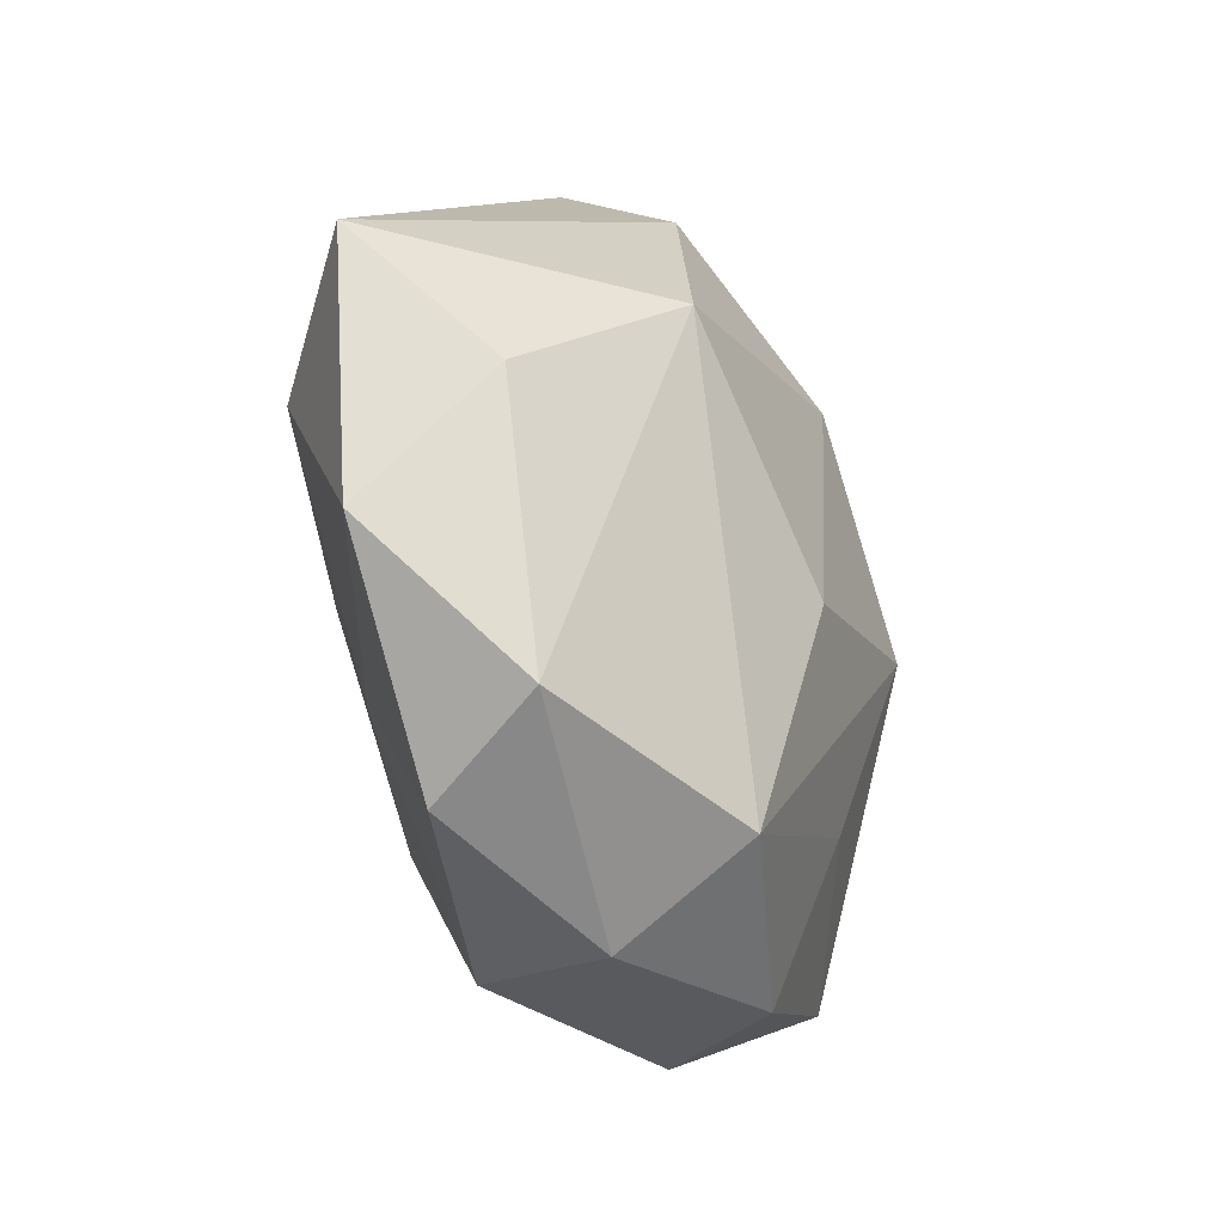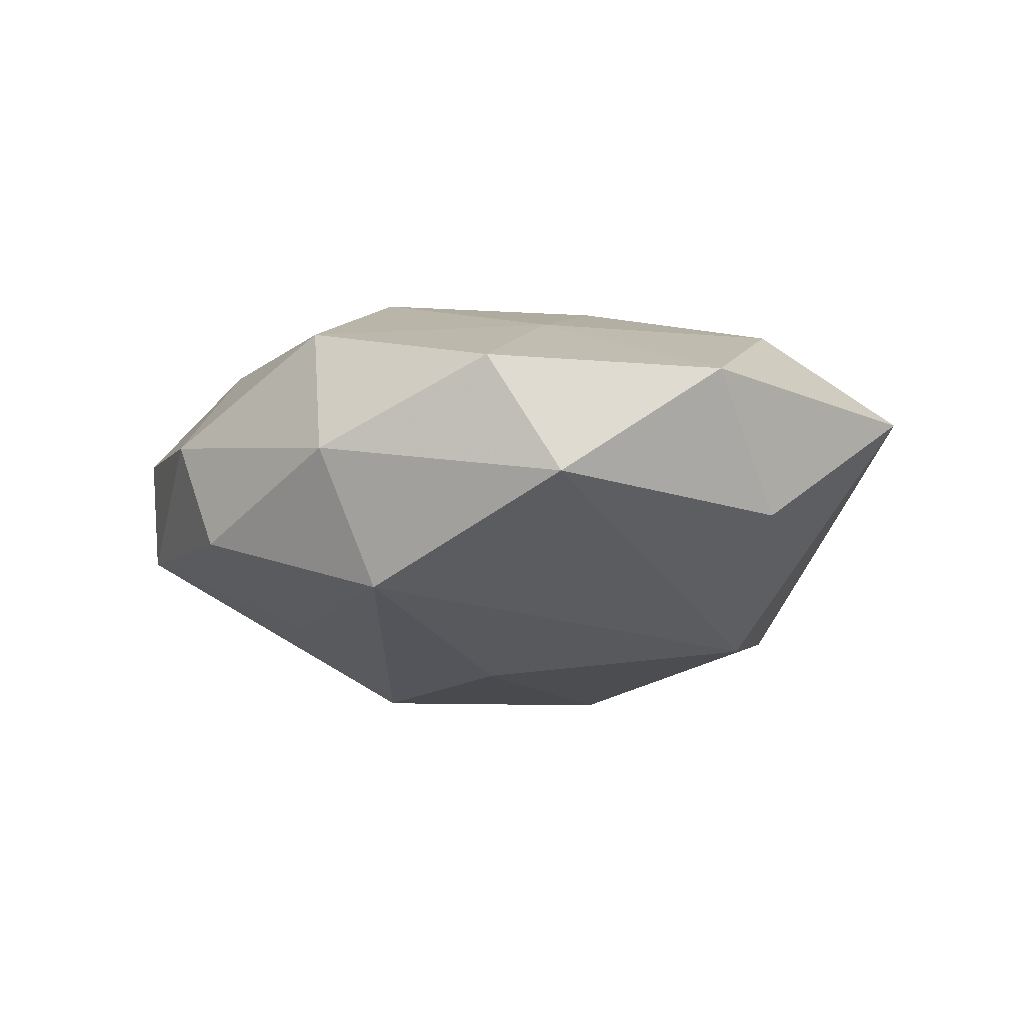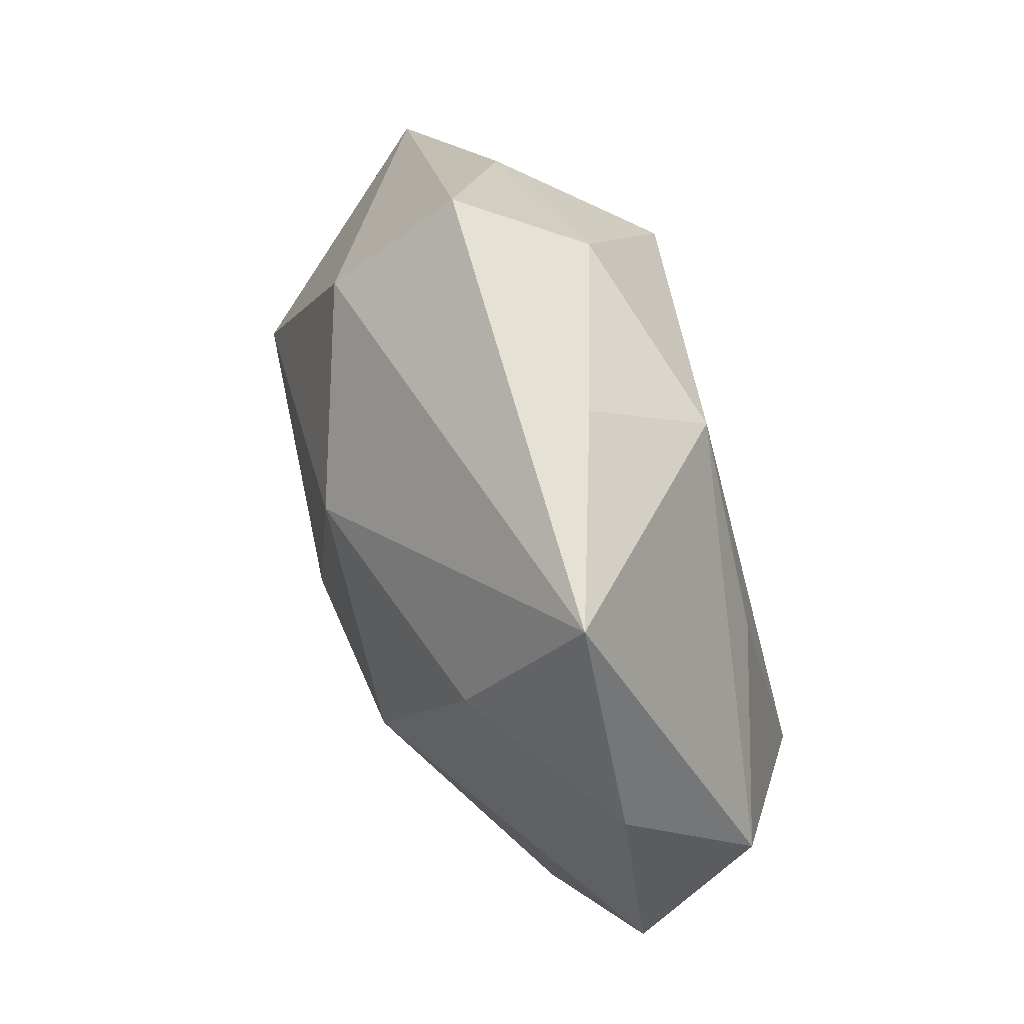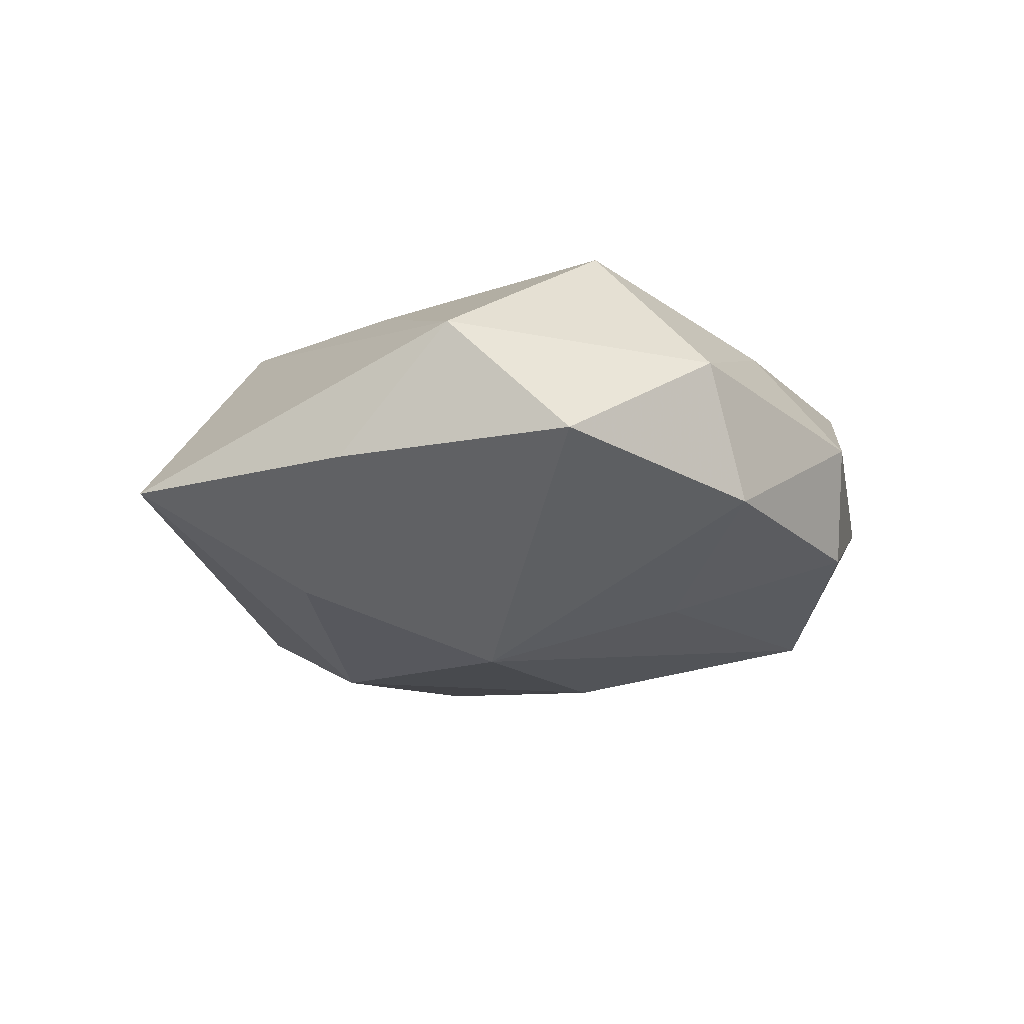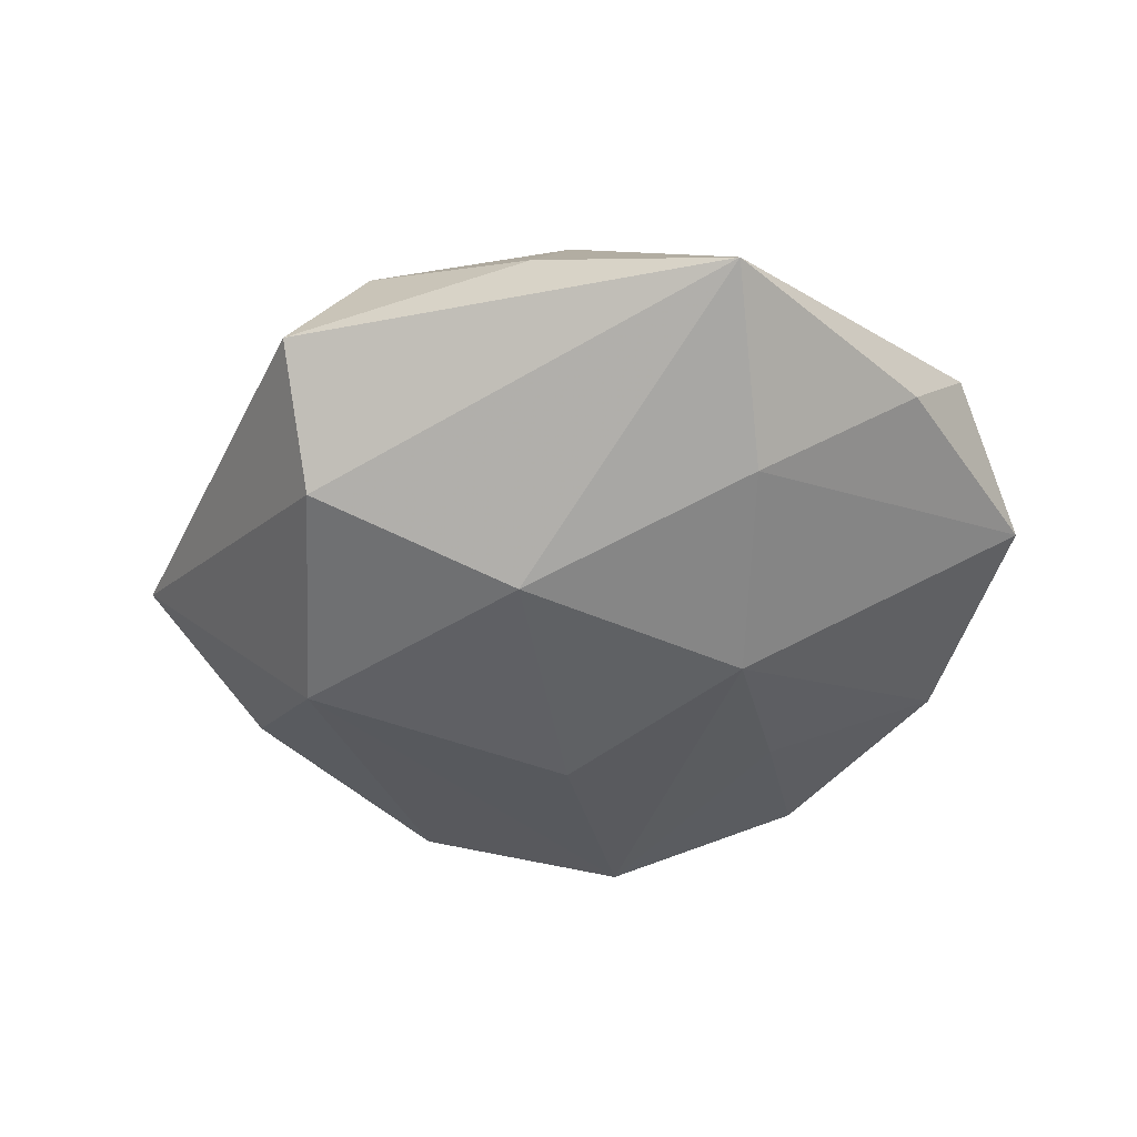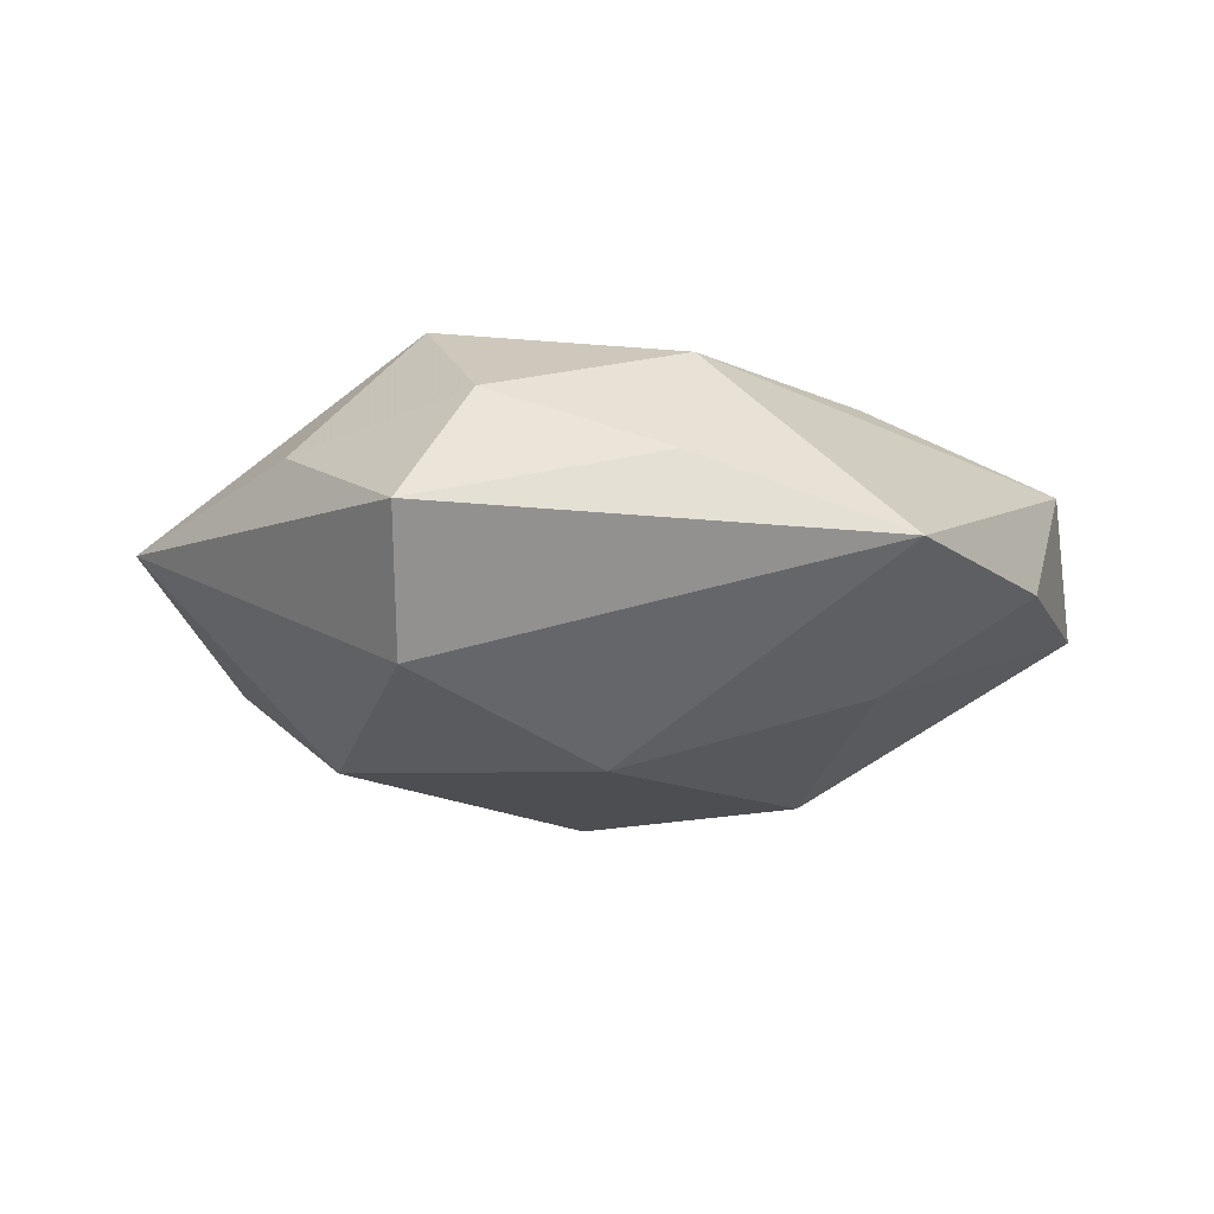
<metadata>
{"format":"obj","ext":"obj","renderer":"f3d","projection":"perspective","resolution":1024,"background":"white","views":[{"elev":-38.6,"azim":113.5,"up":"+Y"},{"elev":-14.6,"azim":37.1,"up":"+Z"},{"elev":63.1,"azim":-110.3,"up":"+Y"},{"elev":-13.3,"azim":-85.1,"up":"+Z"},{"elev":-44.6,"azim":-159.1,"up":"+Z"},{"elev":-15.2,"azim":-173.9,"up":"+Z"}]}
</metadata>
<code>
v 0.003479 -0.006119 -0.01666
v 0.02183 0.01919 0.005944
v -0.02709 -0.01768 0.004481
v 0.01178 0.03101 -0.001075
v -0.000573 0.01433 -0.01613
v -0.001116 -0.01472 0.01542
v 0.01221 0.01722 0.0158
v -0.01097 -0.01439 -0.01207
v -0.01245 -0.02159 0.009157
v 0.02992 -0.003267 -0.005992
v 0.01995 0.007208 -0.01441
v 0.01537 -0.01441 0.01029
v -0.03081 0.01068 -0.003371
v 0.03115 -0.01264 0.003779
v -0.02264 0.02825 -0.003916
v 0.006928 0.02734 0.007842
v 0.02621 0.002479 0.01149
v 0.005426 -0.03064 -0.002357
v -0.0187 0.009169 0.01154
v -0.02223 -0.008621 0.01499
v 0.006317 -0.02492 -0.01259
v 0.003084 -0.0289 0.007925
v -0.03426 -0.007109 -0.002394
v -0.02331 -0.02019 -0.005714
v -0.01323 0.0006466 -0.01647
v 0.01084 -0.001773 0.01573
v -0.03318 0.002207 0.006472
v 0.01878 -0.02659 0.003692
v -0.008556 -0.02826 -0.007593
v 0.01254 0.02365 -0.01039
v -0.01939 0.01519 -0.01157
v -0.007458 0.02182 0.01177
v -0.01207 -0.02867 0.001118
v -0.006961 0.02864 0.002464
v 0.03619 0.006621 0.002836
v 0.02314 -0.02297 -0.00548
f 24 23 25
f 30 15 4
f 4 35 30
f 30 35 11
f 9 22 20
f 20 7 32
f 7 16 32
f 26 7 20
f 3 23 24
f 3 9 20
f 27 32 15
f 27 3 20
f 23 3 27
f 10 35 14
f 11 35 10
f 2 35 4
f 7 35 2
f 4 16 2
f 2 16 7
f 15 30 5
f 5 30 11
f 11 21 1
f 1 21 25
f 1 5 11
f 25 5 1
f 15 32 34
f 34 32 16
f 4 15 34
f 34 16 4
f 17 35 7
f 7 26 17
f 14 35 17
f 20 22 6
f 6 26 20
f 13 27 15
f 23 27 13
f 20 32 19
f 19 27 20
f 32 27 19
f 15 5 31
f 31 5 25
f 31 13 15
f 31 25 23
f 23 13 31
f 14 28 36
f 36 10 14
f 36 21 11
f 11 10 36
f 33 3 24
f 24 29 33
f 22 9 33
f 9 3 33
f 25 21 8
f 21 29 8
f 24 25 8
f 8 29 24
f 18 29 21
f 21 36 18
f 18 36 28
f 18 28 22
f 22 33 18
f 18 33 29
f 26 6 12
f 12 17 26
f 22 28 12
f 12 6 22
f 12 28 14
f 14 17 12

</code>
